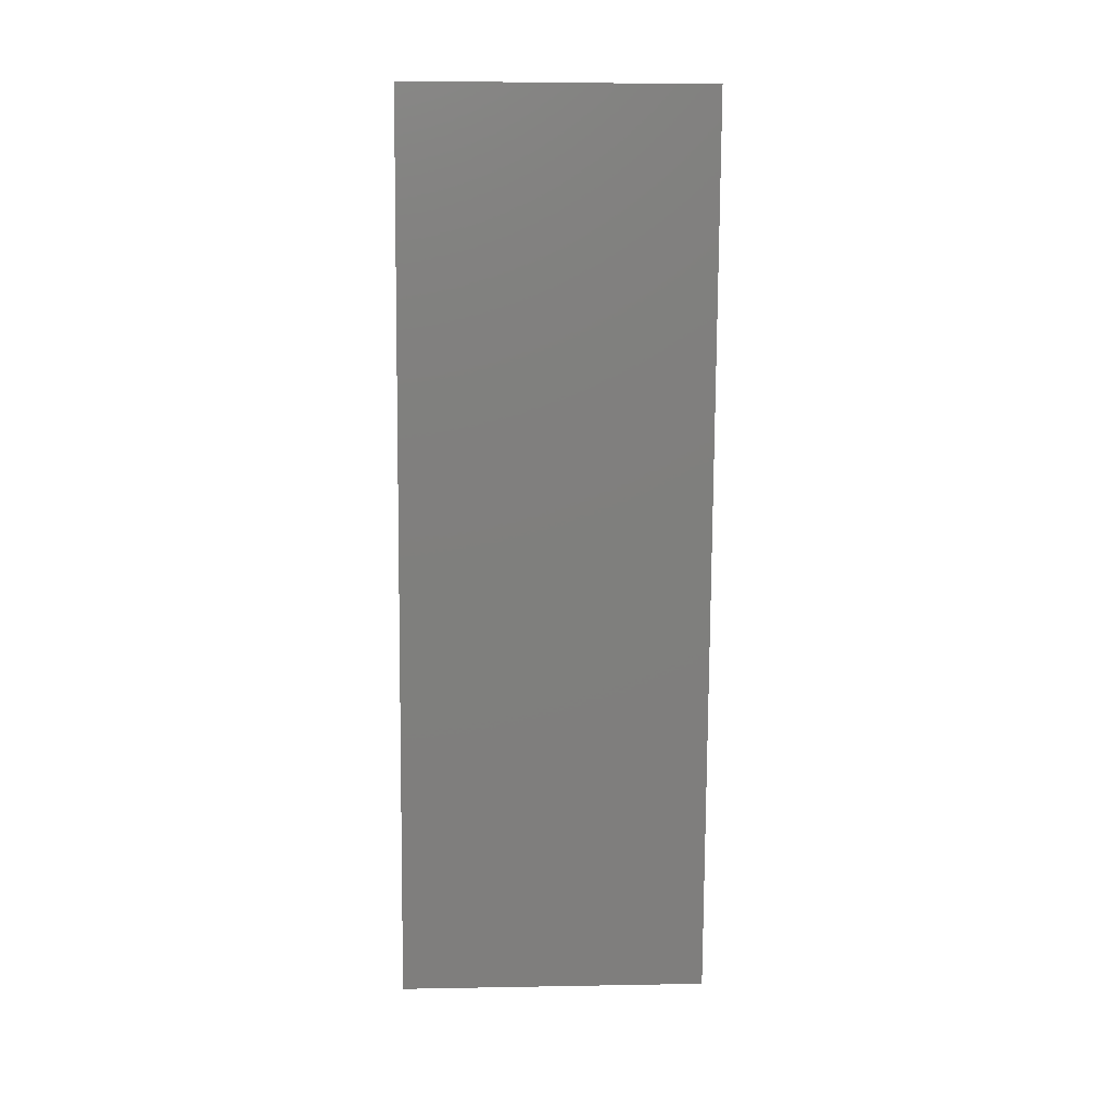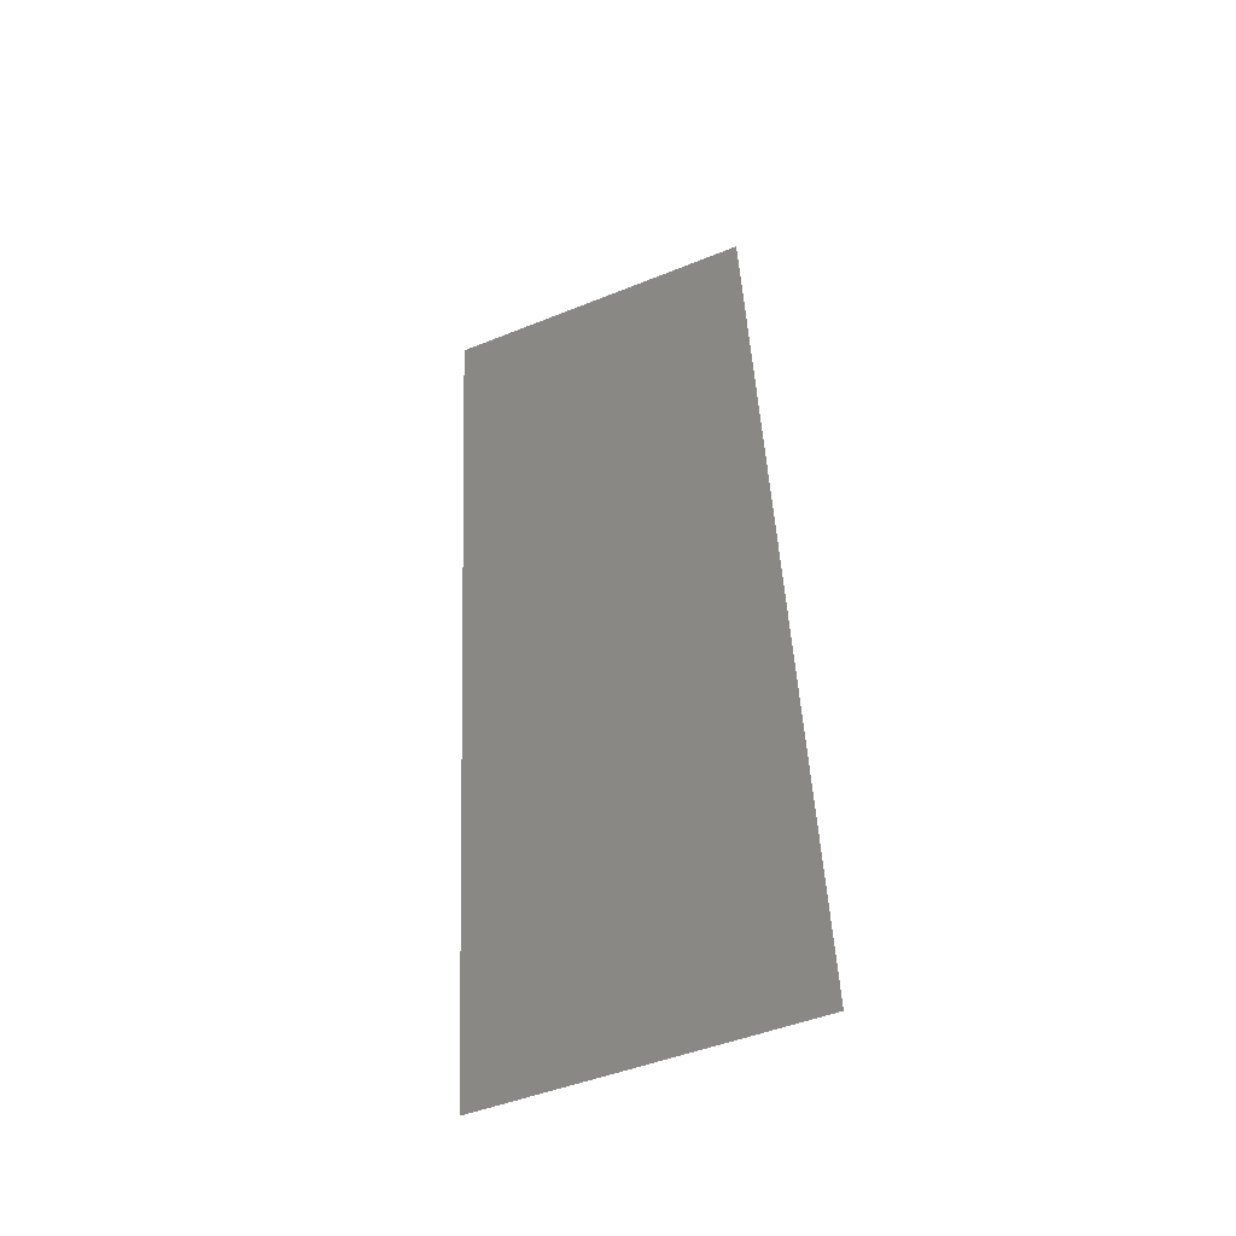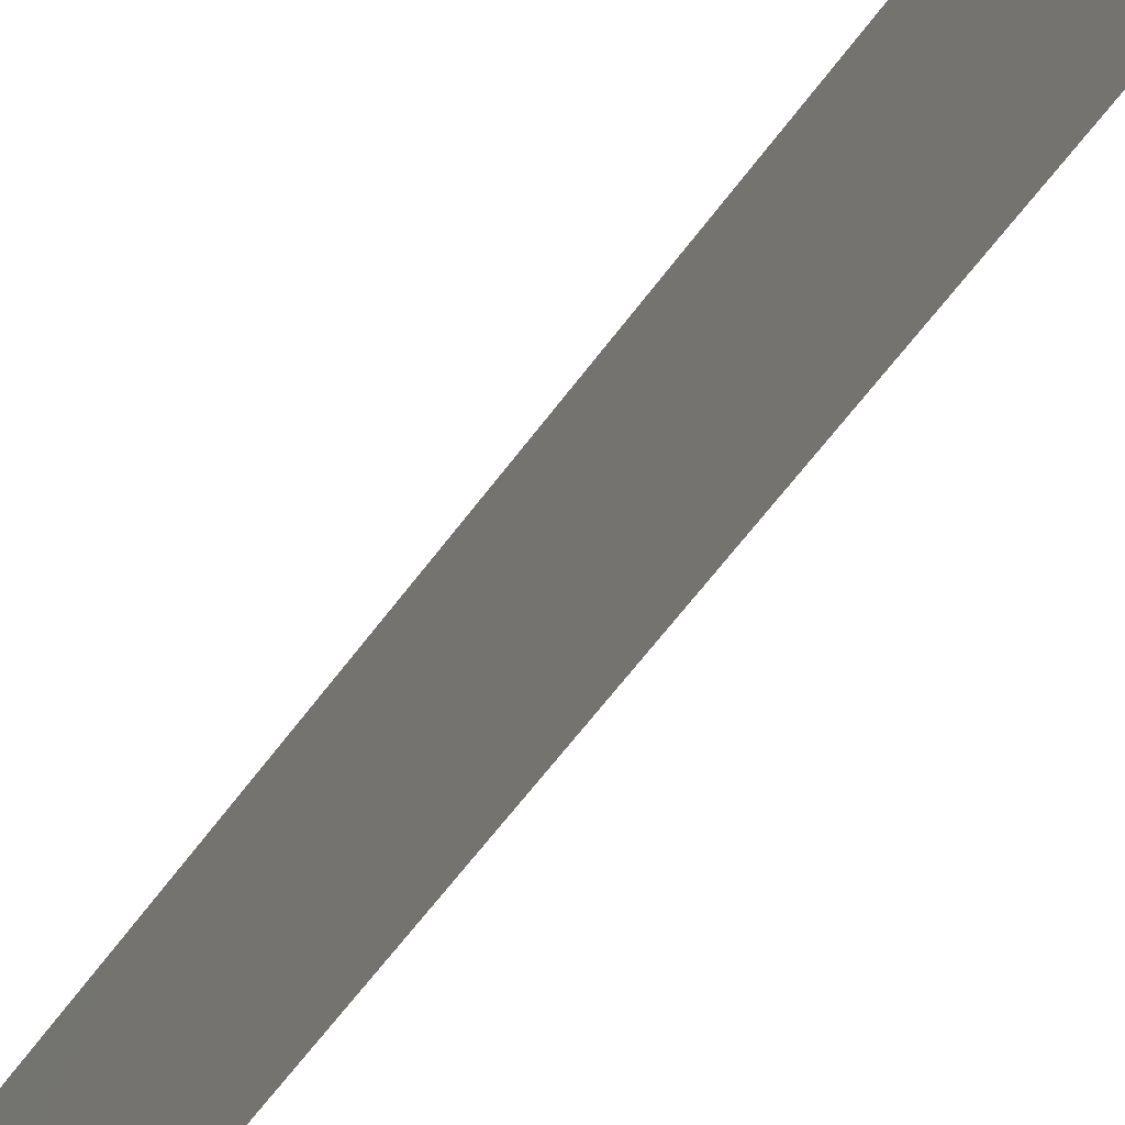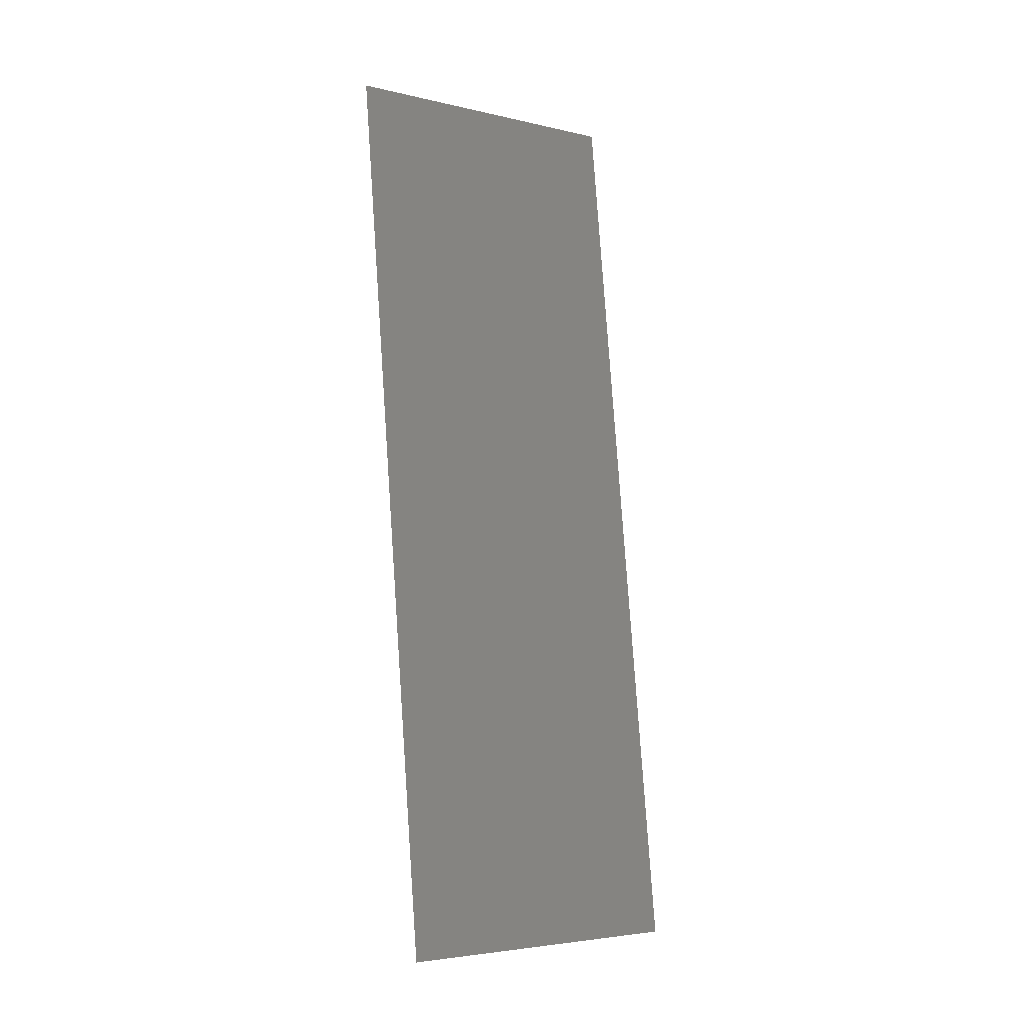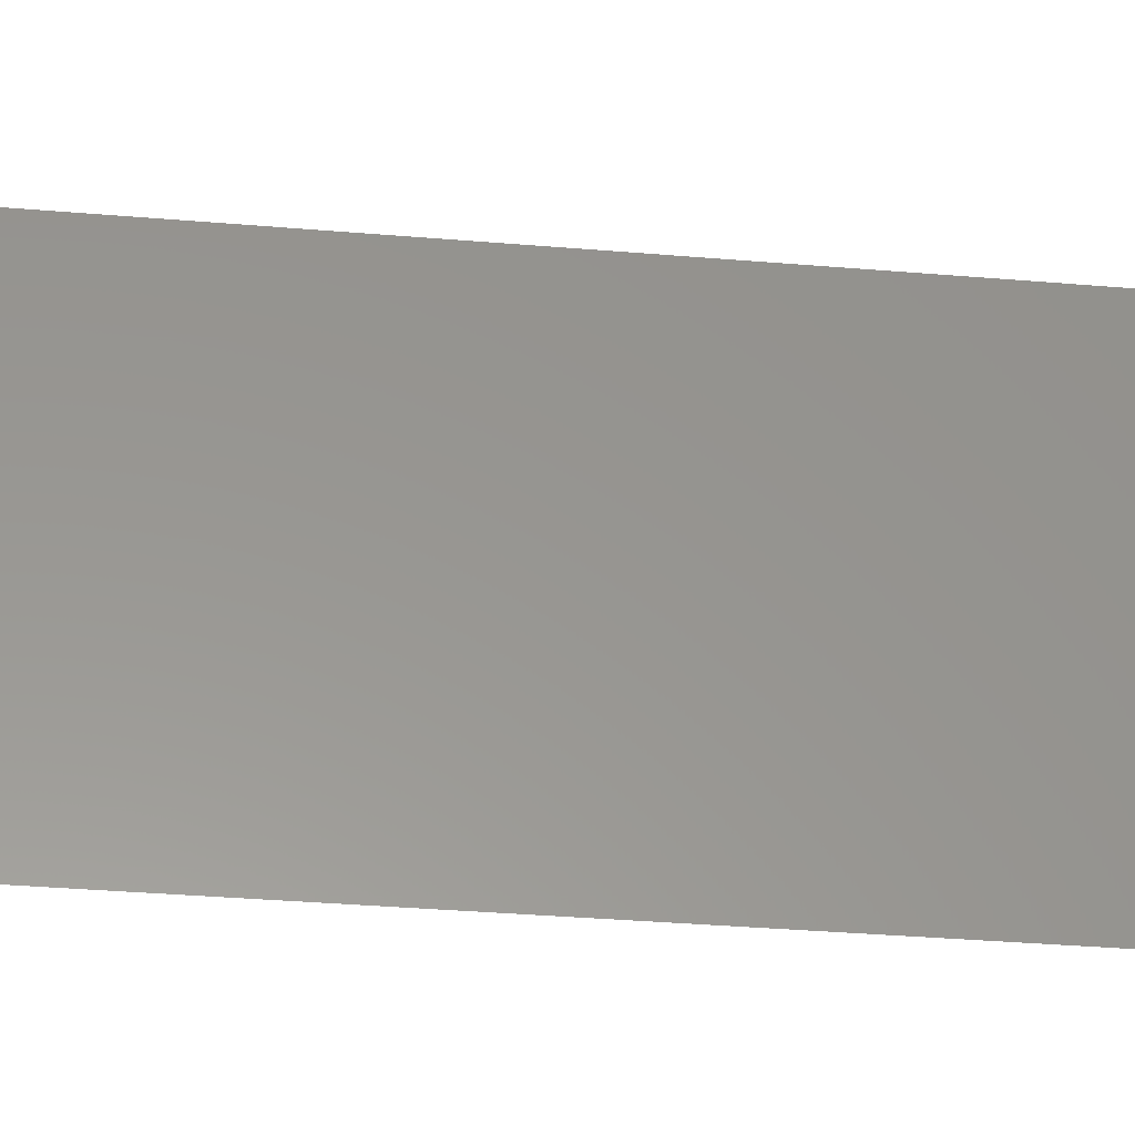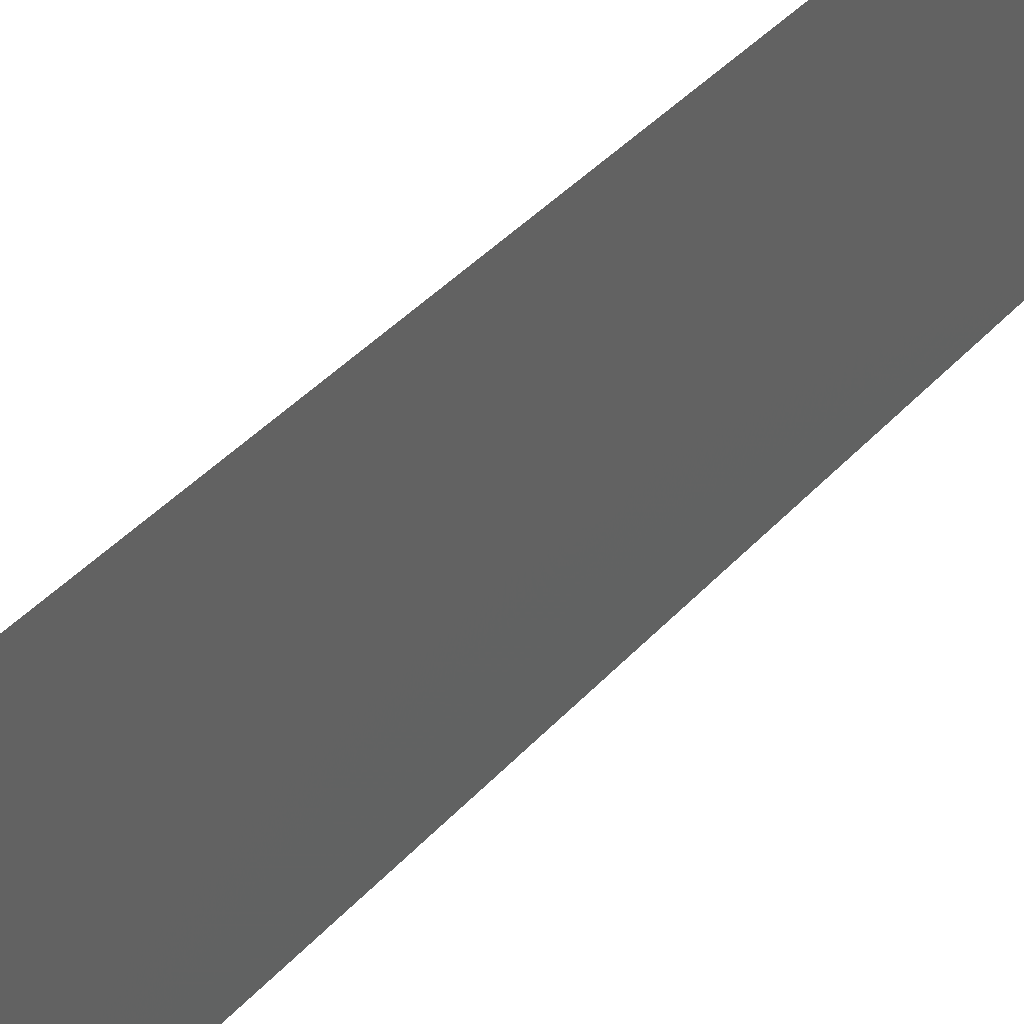
<metadata>
{"format":"stl","ext":"stl","renderer":"f3d","projection":"perspective","resolution":1024,"background":"white","views":[{"elev":4.7,"azim":86.7,"up":"+Y"},{"elev":-49.2,"azim":114.0,"up":"+Y"},{"elev":-63.2,"azim":-43.1,"up":"+Z"},{"elev":-4.5,"azim":-126.7,"up":"+Y"},{"elev":-32.0,"azim":76.5,"up":"+Z"},{"elev":42.0,"azim":31.8,"up":"+Z"}]}
</metadata>
<code>
# stl→obj: 21 verts, 26 faces
v 0.008 0 0
v 0.009003 0.008738 0.008438
v 0.008 0 0.01
v 0.01469 0.05825 0.02
v 0.01368 0.04952 0.01156
v 0.01469 0.05825 0.01
v 0.009337 0.01165 0
v 0.01335 0.0466 0.02
v 0.01067 0.0233 0
v 0.01134 0.02913 0.01
v 0.01006 0.01796 0.00974
v 0.01067 0.0233 0.02
v 0.01201 0.03495 0
v 0.009337 0.01165 0.02
v 0.01335 0.0466 0
v 0.01263 0.04029 0.01026
v 0.01201 0.03495 0.02
v 0.008 0 0.02
v 0.008619 0.005389 0.015
v 0.01469 0.05825 0
v 0.01407 0.05286 0.005
f 1 2 3
f 4 5 6
f 7 2 1
f 8 5 4
f 9 10 11
f 11 10 12
f 13 10 9
f 9 11 7
f 14 11 12
f 15 16 13
f 16 10 13
f 17 10 16
f 17 16 8
f 12 10 17
f 15 5 16
f 14 2 11
f 18 19 14
f 20 21 15
f 14 19 2
f 15 21 5
f 16 5 8
f 11 2 7
f 6 21 20
f 3 19 18
f 2 19 3
f 5 21 6

</code>
